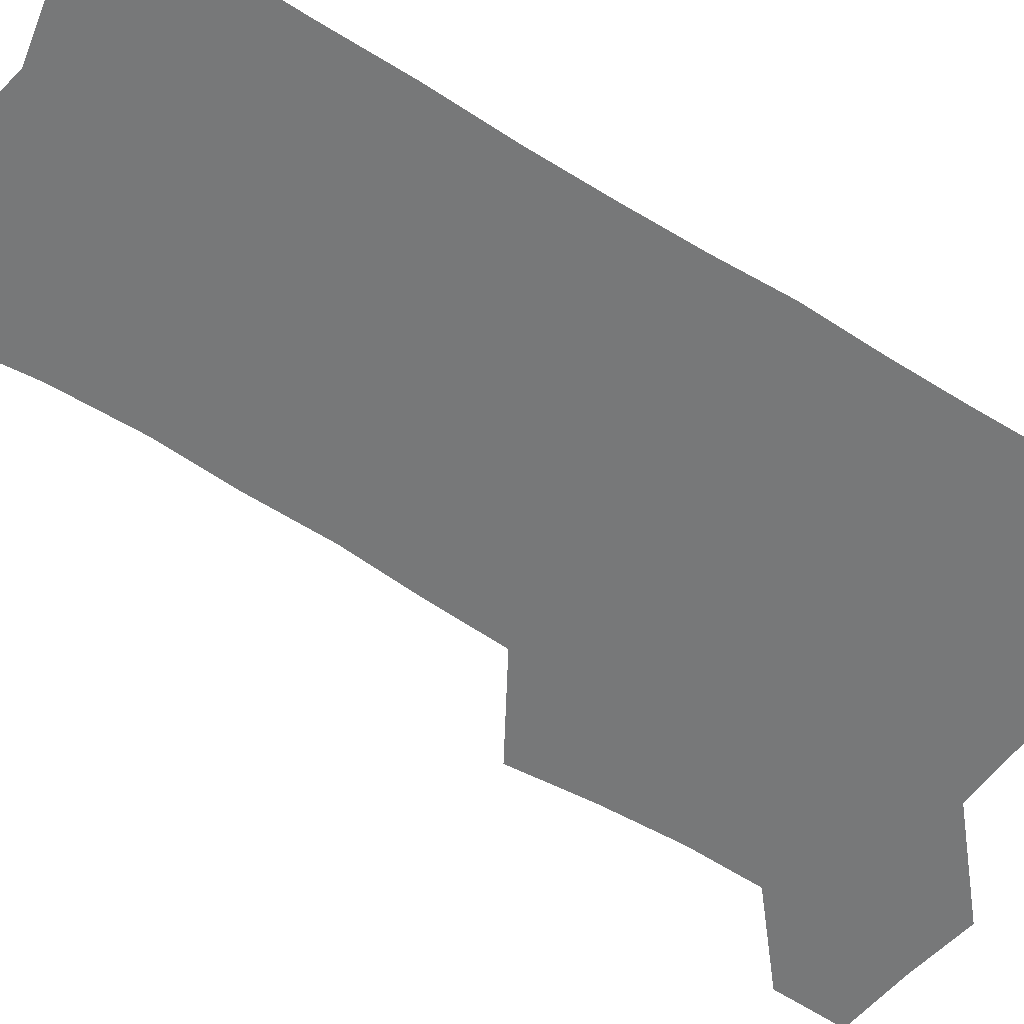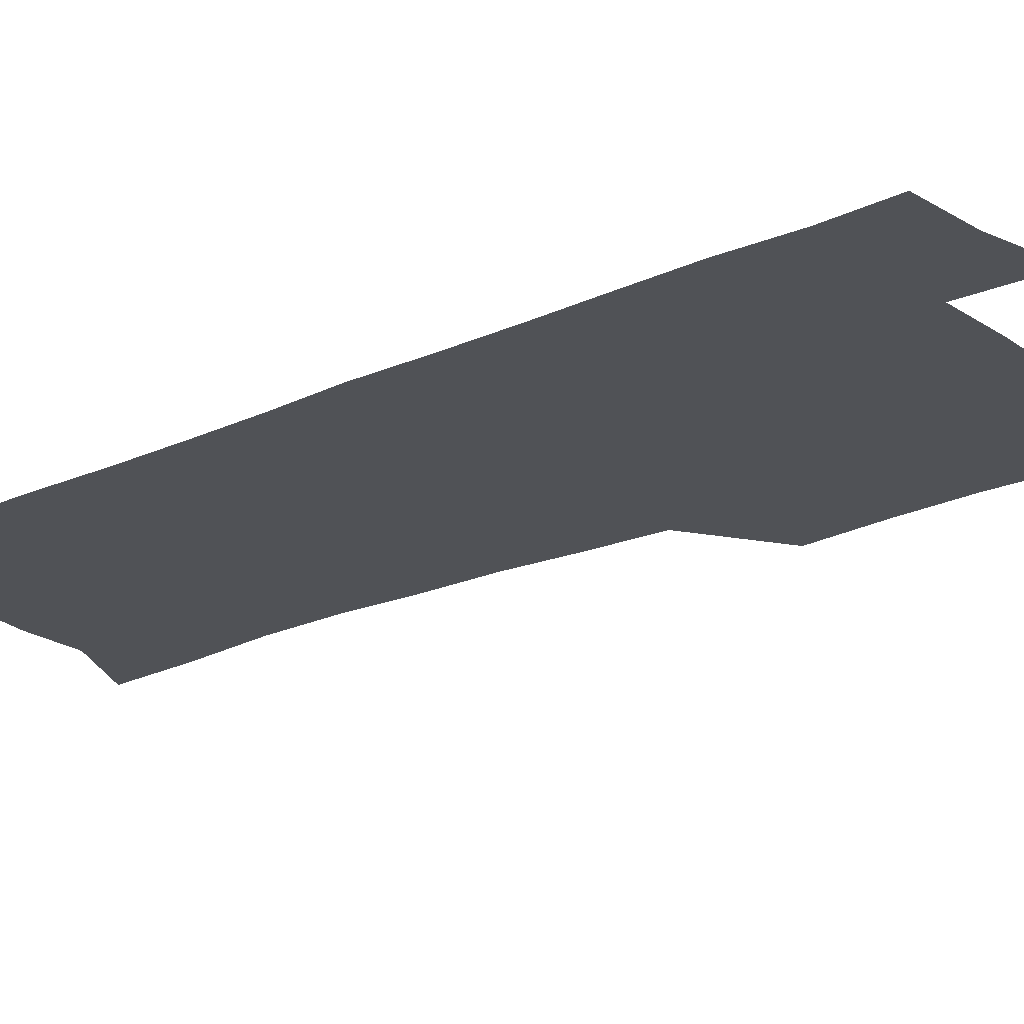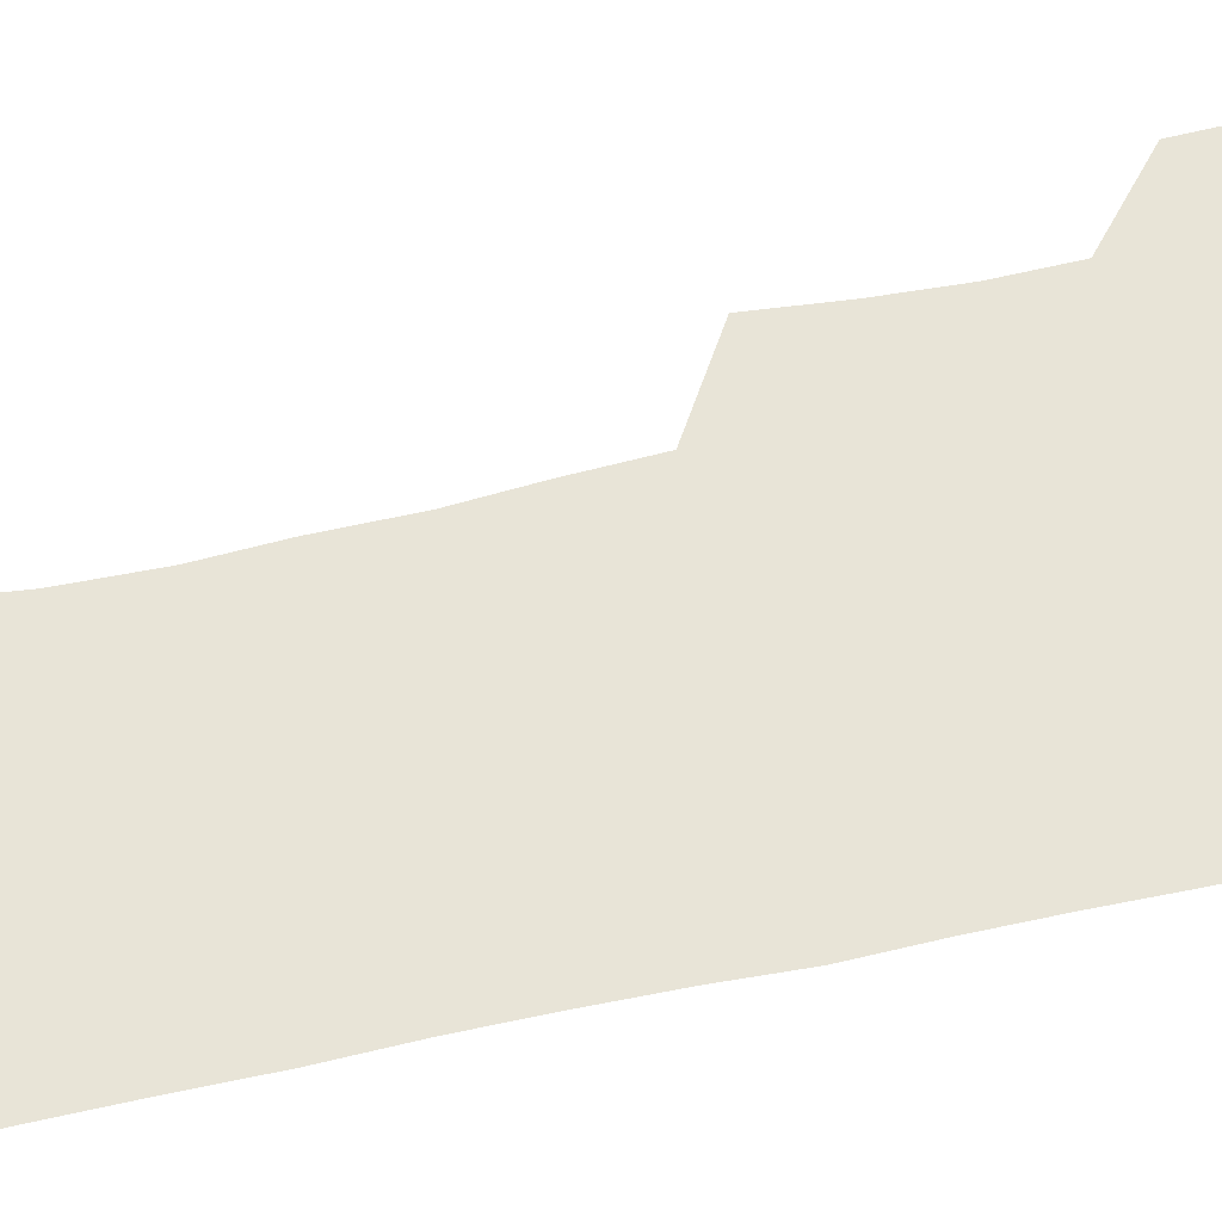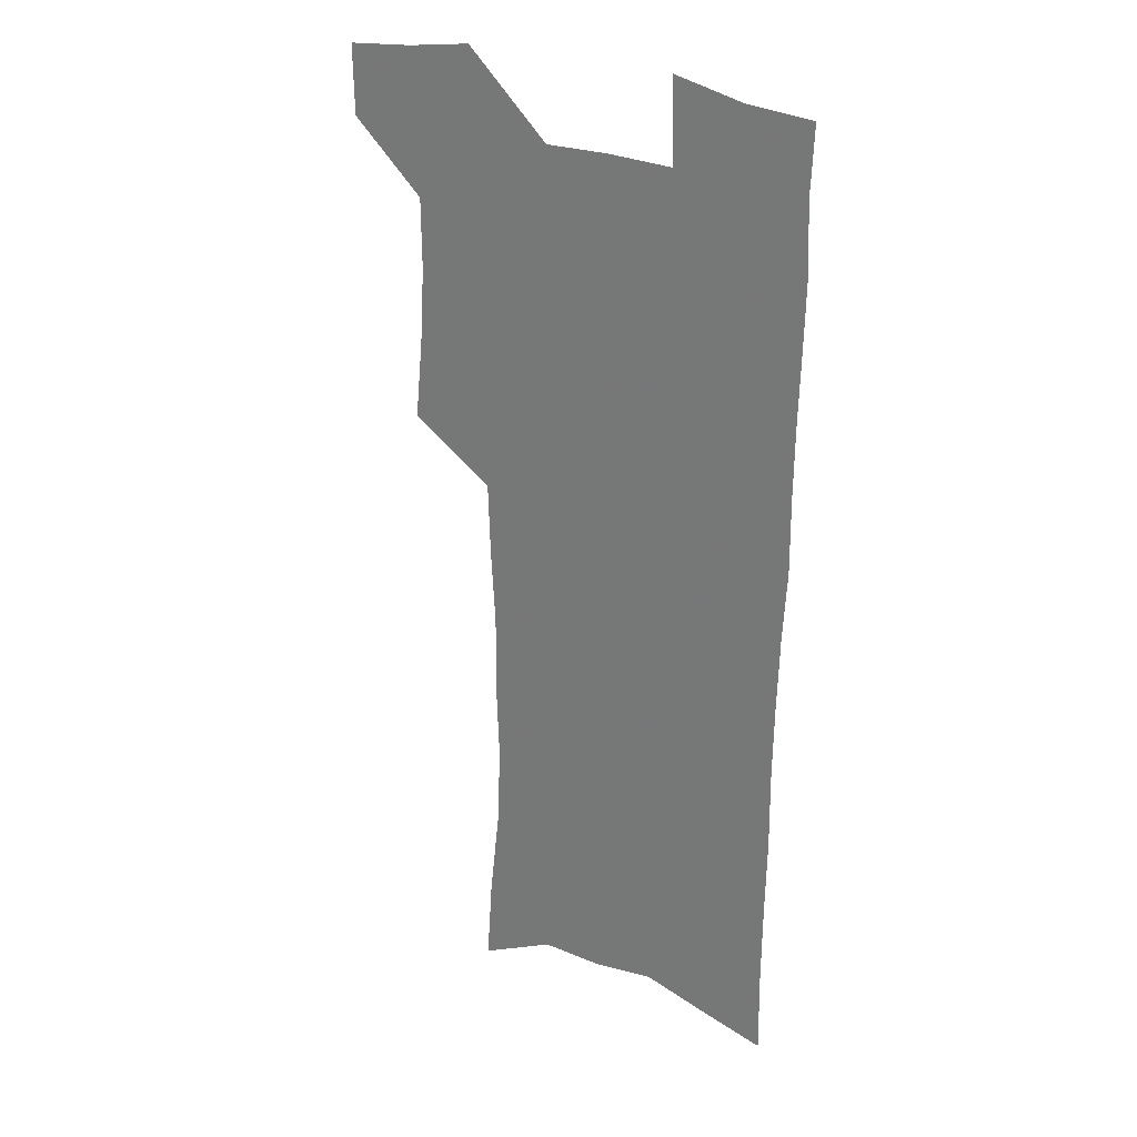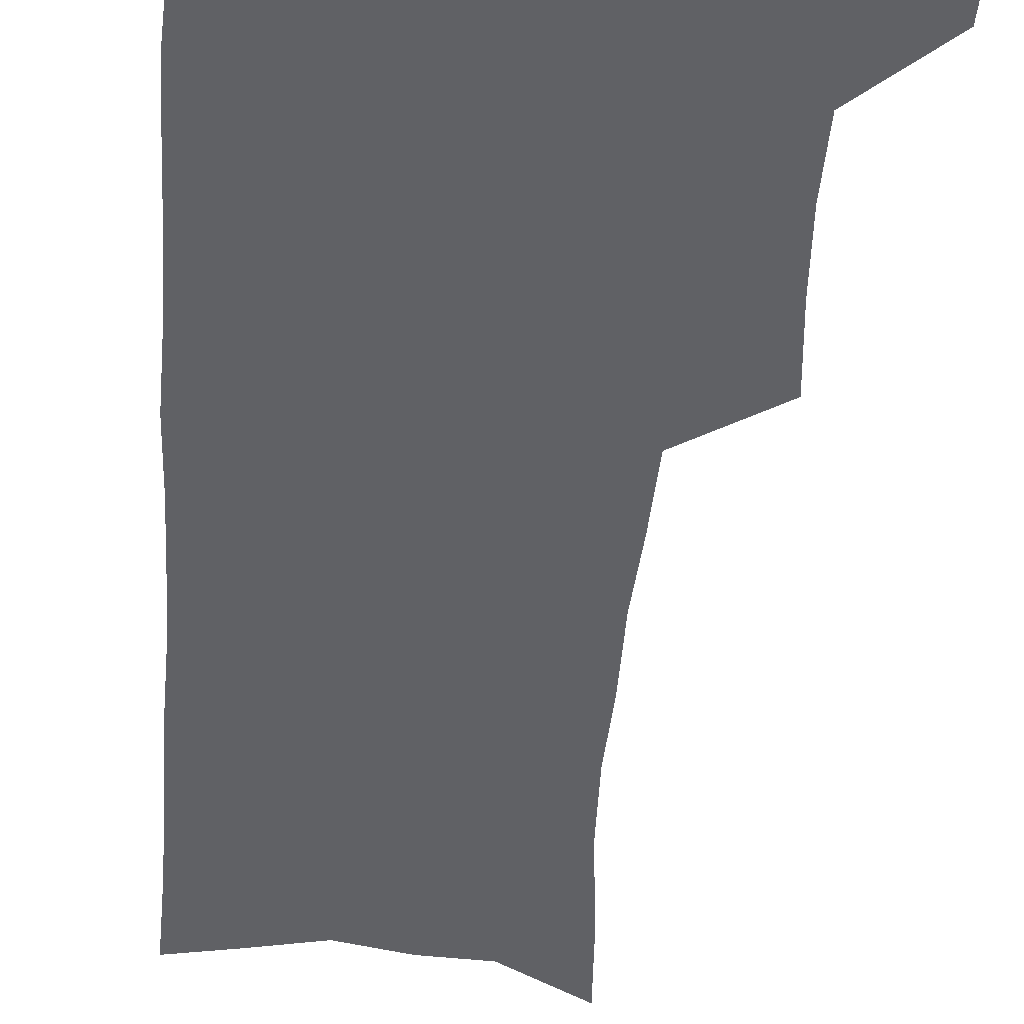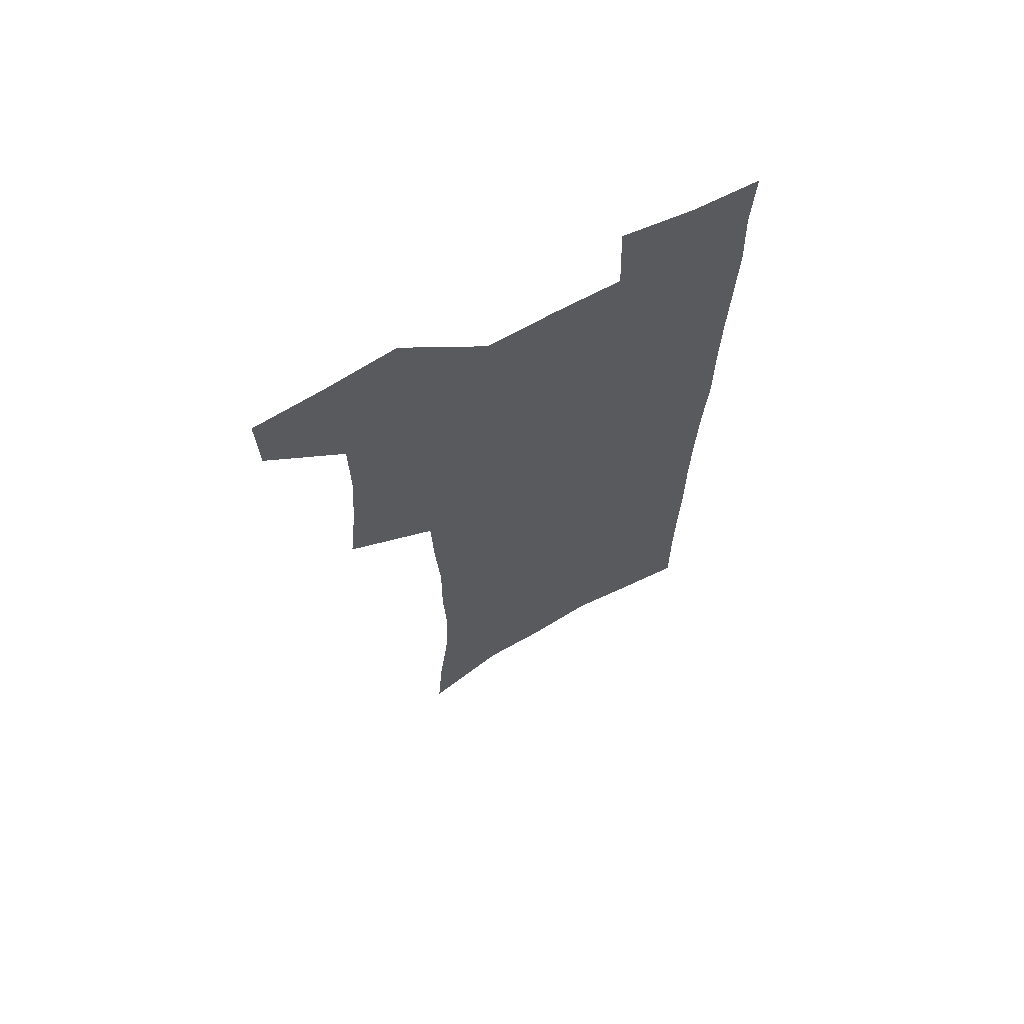
<metadata>
{"format":"obj","ext":"obj","renderer":"f3d","projection":"perspective","resolution":1024,"background":"white","views":[{"elev":-57.4,"azim":55.9,"up":"+Z"},{"elev":-20.6,"azim":129.1,"up":"+Z"},{"elev":61.3,"azim":76.7,"up":"+Z"},{"elev":26.3,"azim":35.2,"up":"+Y"},{"elev":-50.4,"azim":174.9,"up":"+Z"},{"elev":67.8,"azim":-28.8,"up":"+Y"}]}
</metadata>
<code>
v 481.1 535.1 0
v 480.5 564 0
v 507.7 412.3 0
v 511.2 445.8 0
v 513.1 477.3 0
v 512.8 506.9 0
v 514.4 536.1 0
v 509.9 566.9 0
v 539.6 153.4 0
v 542.2 190.3 0
v 546.8 229.2 0
v 548 263 0
v 546.9 293.5 0
v 547.1 327.3 0
v 545.2 358 0
v 544.1 389.5 0
v 545.1 421.6 0
v 545.2 451.5 0
v 545.8 480.6 0
v 547.7 509.3 0
v 544.3 538.2 0
v 538.6 571.3 0
v 573.4 171.1 0
v 576.4 209.1 0
v 577.3 242.7 0
v 577.1 273.8 0
v 575.6 303.1 0
v 576.2 336.4 0
v 576.2 367.7 0
v 576 397.6 0
v 575.4 426.2 0
v 576.1 455.3 0
v 575.7 482.9 0
v 575.7 510.4 0
v 574.7 538.3 0
v 600.2 171.9 0
v 603.4 216.9 0
v 603.7 248.6 0
v 603.2 278.4 0
v 603.5 310.9 0
v 603.3 341.2 0
v 603.2 371.2 0
v 603.1 399.9 0
v 603.3 428.7 0
v 603.5 456.7 0
v 603.8 484 0
v 603.7 510.8 0
v 603 539.2 0
v 627.9 176.6 0
v 628.6 215.9 0
v 629 248.2 0
v 628.9 280.8 0
v 629.2 310.1 0
v 629.1 342 0
v 629.2 371.3 0
v 629.6 399.9 0
v 630 428.3 0
v 630.4 456.3 0
v 630.8 483.7 0
v 631.1 510.9 0
v 631.5 538.7 0
v 630.4 572.9 0
v 655.5 170.3 0
v 654.4 212 0
v 655.7 242.4 0
v 654.9 276.9 0
v 654.9 308.4 0
v 655.3 338.7 0
v 655.7 368.7 0
v 656.3 397.8 0
v 657.1 426.3 0
v 657.8 454.6 0
v 658.3 482.7 0
v 658.3 510.4 0
v 659.7 537.2 0
v 661.2 566.5 0
v 683.6 164.5 0
v 683.1 201.3 0
v 683.4 234.4 0
v 684.1 266.4 0
v 683.9 299.2 0
v 684.4 330.3 0
v 685.5 360.7 0
v 687.3 390 0
v 687.1 420.9 0
v 687.6 450.6 0
v 688.5 479.4 0
v 689.3 508 0
v 688.1 536.9 0
v 689.4 564.6 0
f 6 7 1
f 1 7 2
f 7 8 2
f 16 17 3
f 3 17 4
f 17 18 4
f 4 18 5
f 18 19 5
f 5 19 6
f 19 20 6
f 6 20 7
f 20 21 7
f 7 21 8
f 21 22 8
f 9 23 10
f 23 24 10
f 10 24 11
f 24 25 11
f 11 25 12
f 25 26 12
f 12 26 13
f 26 27 13
f 13 27 14
f 27 28 14
f 14 28 15
f 28 29 15
f 15 29 16
f 29 30 16
f 16 30 17
f 30 31 17
f 17 31 18
f 31 32 18
f 18 32 19
f 32 33 19
f 19 33 20
f 33 34 20
f 20 34 21
f 34 35 21
f 21 35 22
f 23 36 24
f 36 37 24
f 24 37 25
f 37 38 25
f 25 38 26
f 38 39 26
f 26 39 27
f 39 40 27
f 27 40 28
f 40 41 28
f 28 41 29
f 41 42 29
f 29 42 30
f 42 43 30
f 30 43 31
f 43 44 31
f 31 44 32
f 44 45 32
f 32 45 33
f 45 46 33
f 33 46 34
f 46 47 34
f 34 47 35
f 47 48 35
f 36 49 37
f 49 50 37
f 37 50 38
f 50 51 38
f 38 51 39
f 51 52 39
f 39 52 40
f 52 53 40
f 40 53 41
f 53 54 41
f 41 54 42
f 54 55 42
f 42 55 43
f 55 56 43
f 43 56 44
f 56 57 44
f 44 57 45
f 57 58 45
f 45 58 46
f 58 59 46
f 46 59 47
f 59 60 47
f 47 60 48
f 60 61 48
f 49 63 50
f 63 64 50
f 50 64 51
f 64 65 51
f 51 65 52
f 65 66 52
f 52 66 53
f 66 67 53
f 53 67 54
f 67 68 54
f 54 68 55
f 68 69 55
f 55 69 56
f 69 70 56
f 56 70 57
f 70 71 57
f 57 71 58
f 71 72 58
f 58 72 59
f 72 73 59
f 59 73 60
f 73 74 60
f 60 74 61
f 74 75 61
f 61 75 62
f 75 76 62
f 63 77 64
f 77 78 64
f 64 78 65
f 78 79 65
f 65 79 66
f 79 80 66
f 66 80 67
f 80 81 67
f 67 81 68
f 81 82 68
f 68 82 69
f 82 83 69
f 69 83 70
f 83 84 70
f 70 84 71
f 84 85 71
f 71 85 72
f 85 86 72
f 72 86 73
f 86 87 73
f 73 87 74
f 87 88 74
f 74 88 75
f 88 89 75
f 75 89 76
f 89 90 76

</code>
